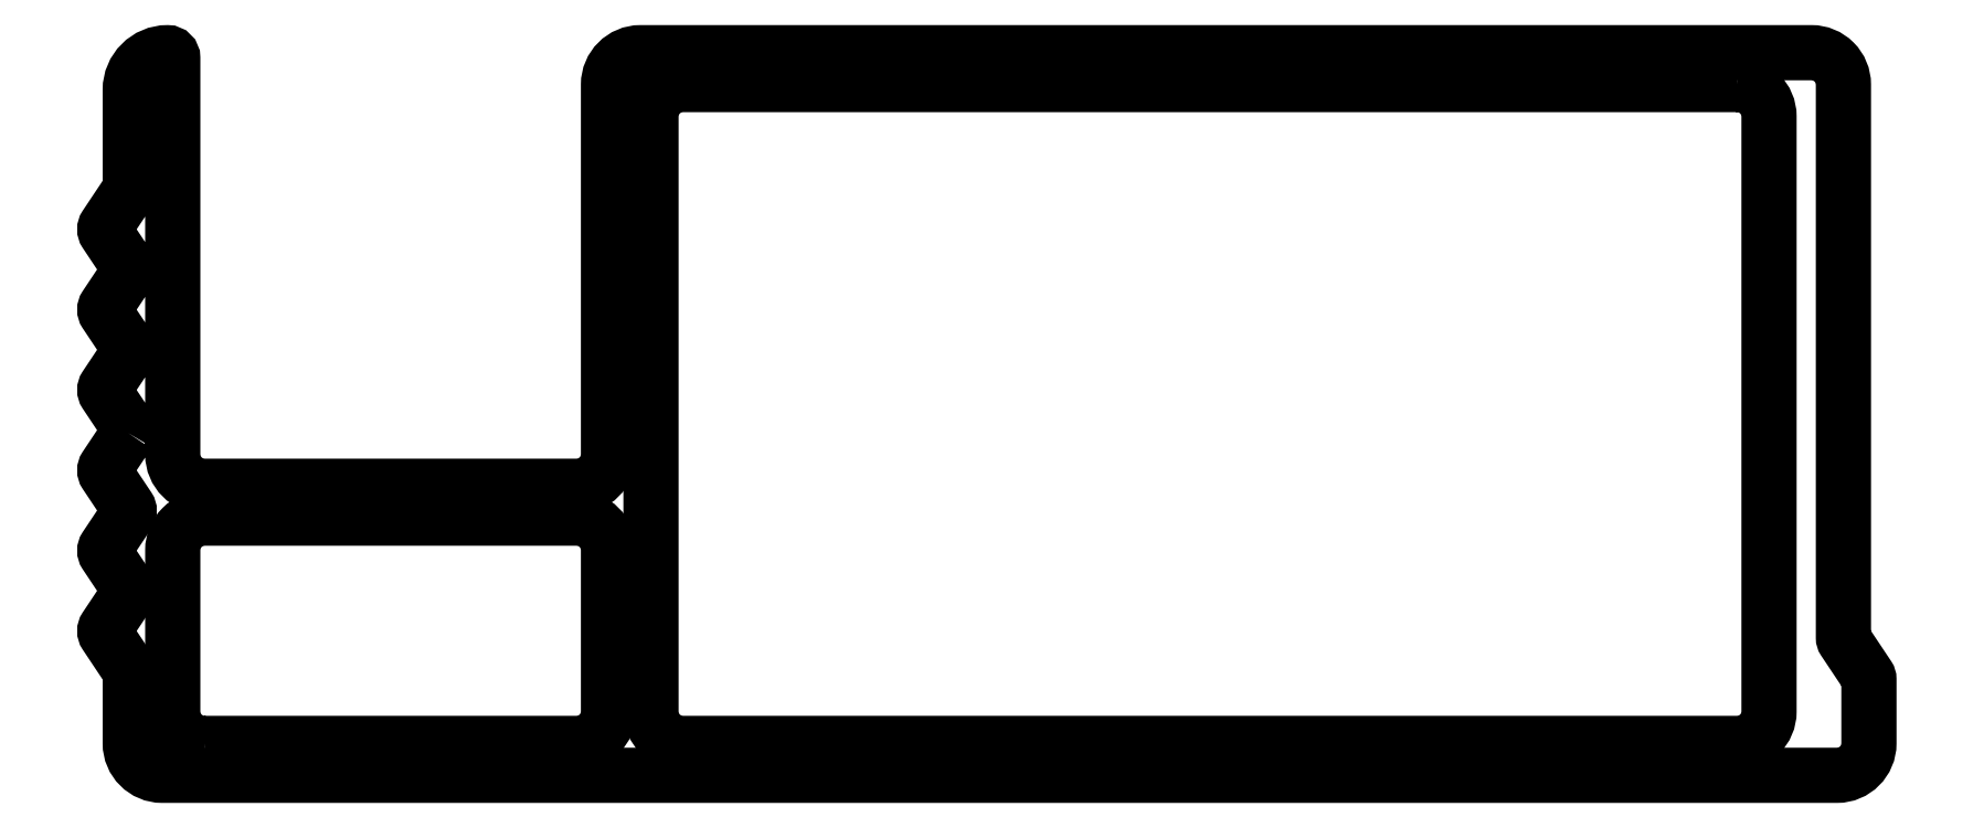
<metadata>
{"format":"dxf","ext":"dxf","renderer":"ezdxf+matplotlib","layout":"modelspace","background":"white","min_lineweight":24,"dpi":150}
</metadata>
<code>
0
SECTION
2
ENTITIES
0
POLYLINE
8
0
66
     1
10
0
20
0
30
0
70
     1
0
VERTEX
8
0
10
584.1
20
427.4
30
0
42
-0.4142
0
VERTEX
8
0
10
585.6
20
425.9
30
0
0
VERTEX
8
0
10
585.6
20
397.9
30
0
42
-0.4142
0
VERTEX
8
0
10
584.1
20
396.4
30
0
0
VERTEX
8
0
10
534.5
20
396.4
30
0
42
-0.4142
0
VERTEX
8
0
10
533
20
397.9
30
0
0
VERTEX
8
0
10
533
20
425.9
30
0
42
-0.4142
0
VERTEX
8
0
10
534.5
20
427.4
30
0
0
SEQEND
8
0
0
POLYLINE
8
0
66
     1
10
0
20
0
30
0
70
     1
0
VERTEX
8
0
10
508.4
20
411
30
0
0
VERTEX
8
0
10
507.4
20
409.4
30
0
42
0.3028
0
VERTEX
8
0
10
507.4
20
409.1
30
0
0
VERTEX
8
0
10
508.4
20
407.5
30
0
42
-0.3028
0
VERTEX
8
0
10
508.4
20
407.2
30
0
0
VERTEX
8
0
10
507.4
20
405.6
30
0
42
0.3028
0
VERTEX
8
0
10
507.4
20
405.3
30
0
0
VERTEX
8
0
10
508.4
20
403.7
30
0
42
-0.3028
0
VERTEX
8
0
10
508.4
20
403.4
30
0
0
VERTEX
8
0
10
507.4
20
401.8
30
0
42
0.3028
0
VERTEX
8
0
10
507.4
20
401.5
30
0
0
VERTEX
8
0
10
508.5
20
399.8
30
0
42
-0.1481
0
VERTEX
8
0
10
508.5
20
399.7
30
0
0
VERTEX
8
0
10
508.5
20
396.4
30
0
42
0.4142
0
VERTEX
8
0
10
510
20
394.9
30
0
0
VERTEX
8
0
10
588.8
20
394.9
30
0
42
0.4142
0
VERTEX
8
0
10
590.3
20
396.4
30
0
0
VERTEX
8
0
10
590.3
20
399.4
30
0
42
0.1481
0
VERTEX
8
0
10
590.3
20
399.5
30
0
0
VERTEX
8
0
10
589.2
20
401.2
30
0
42
-0.1481
0
VERTEX
8
0
10
589.1
20
401.3
30
0
0
VERTEX
8
0
10
589.1
20
427.4
30
0
42
0.4142
0
VERTEX
8
0
10
587.6
20
428.9
30
0
0
VERTEX
8
0
10
532.5
20
428.9
30
0
42
0.4142
0
VERTEX
8
0
10
531
20
427.4
30
0
0
VERTEX
8
0
10
531
20
410
30
0
42
-0.4142
0
VERTEX
8
0
10
529.5
20
408.5
30
0
0
VERTEX
8
0
10
512
20
408.5
30
0
42
-0.4142
0
VERTEX
8
0
10
510.5
20
410
30
0
0
VERTEX
8
0
10
510.5
20
428.6
30
0
42
0.4142
0
VERTEX
8
0
10
510.3
20
428.9
30
0
42
0.4142
0
VERTEX
8
0
10
508.5
20
427.1
30
0
0
VERTEX
8
0
10
508.5
20
422.5
30
0
42
-0.1481
0
VERTEX
8
0
10
508.5
20
422.4
30
0
0
VERTEX
8
0
10
507.4
20
420.7
30
0
42
0.3028
0
VERTEX
8
0
10
507.4
20
420.4
30
0
0
VERTEX
8
0
10
508.4
20
418.8
30
0
42
-0.3028
0
VERTEX
8
0
10
508.4
20
418.5
30
0
0
VERTEX
8
0
10
507.4
20
416.9
30
0
42
0.3028
0
VERTEX
8
0
10
507.4
20
416.6
30
0
0
VERTEX
8
0
10
508.4
20
415
30
0
42
-0.3028
0
VERTEX
8
0
10
508.4
20
414.8
30
0
0
VERTEX
8
0
10
507.4
20
413.2
30
0
42
0.3028
0
VERTEX
8
0
10
507.4
20
412.8
30
0
0
VERTEX
8
0
10
508.4
20
411.2
30
0
42
-0.3028
0
SEQEND
8
0
0
POLYLINE
8
0
66
     1
10
0
20
0
30
0
70
     1
0
VERTEX
8
0
10
512
20
396.4
30
0
42
-0.4142
0
VERTEX
8
0
10
510.5
20
397.9
30
0
0
VERTEX
8
0
10
510.5
20
405.5
30
0
42
-0.4142
0
VERTEX
8
0
10
512
20
407
30
0
0
VERTEX
8
0
10
529.5
20
407
30
0
42
-0.4142
0
VERTEX
8
0
10
531
20
405.5
30
0
0
VERTEX
8
0
10
531
20
397.9
30
0
42
-0.4142
0
VERTEX
8
0
10
529.5
20
396.4
30
0
0
SEQEND
8
0
0
ENDSEC
0
EOF

</code>
